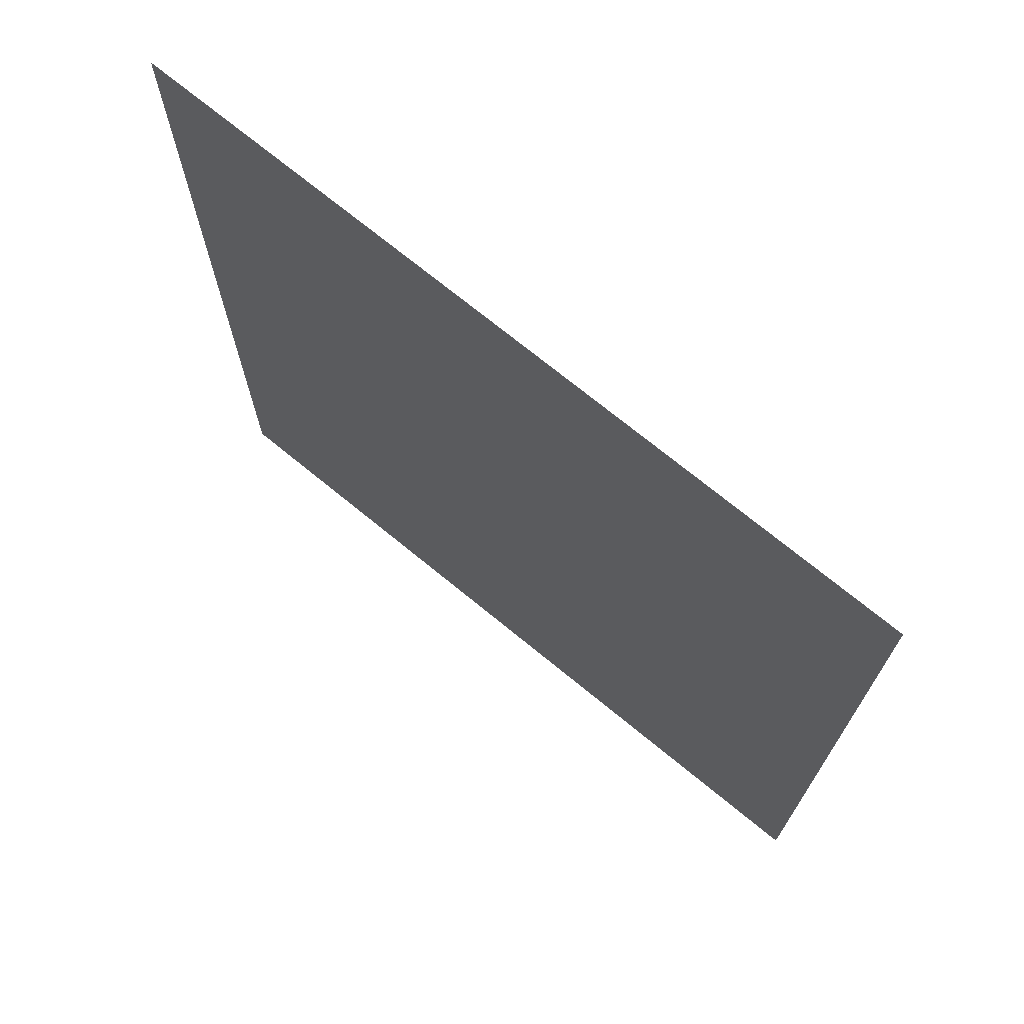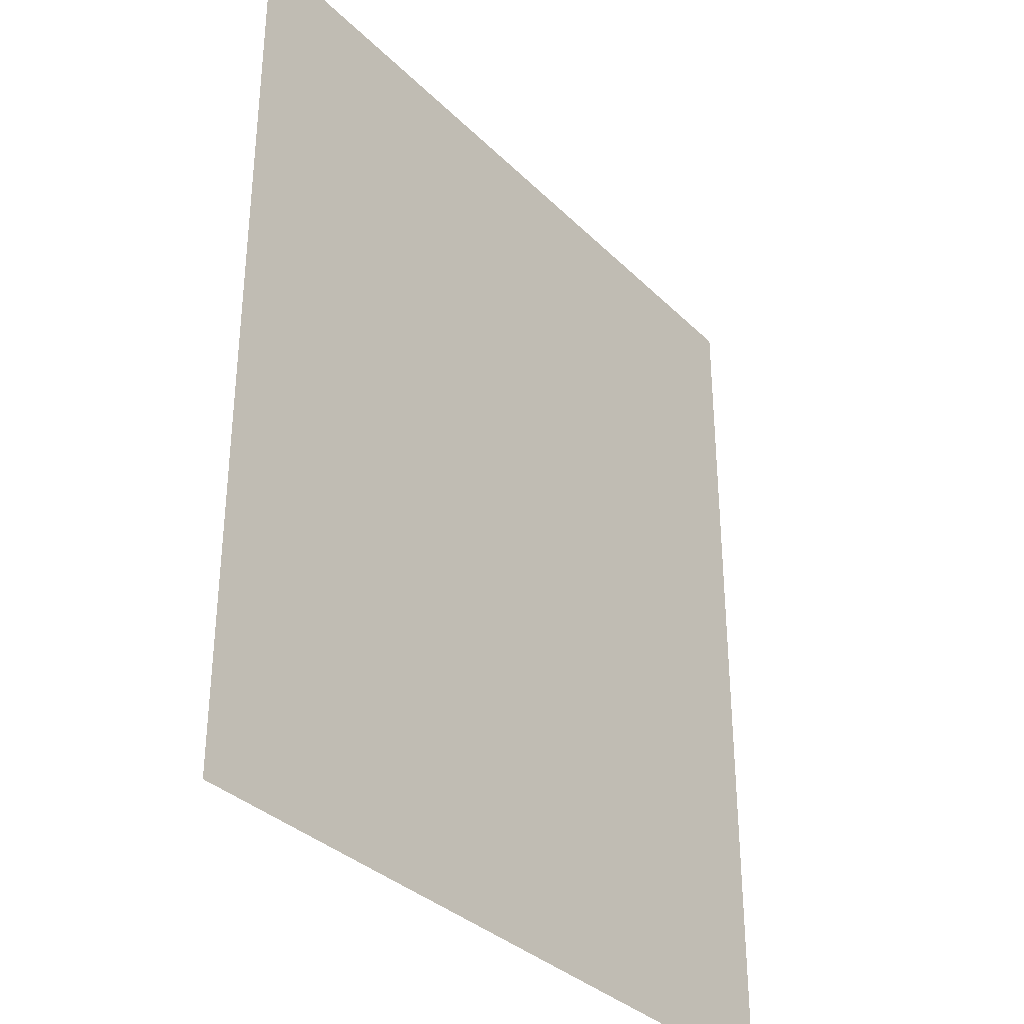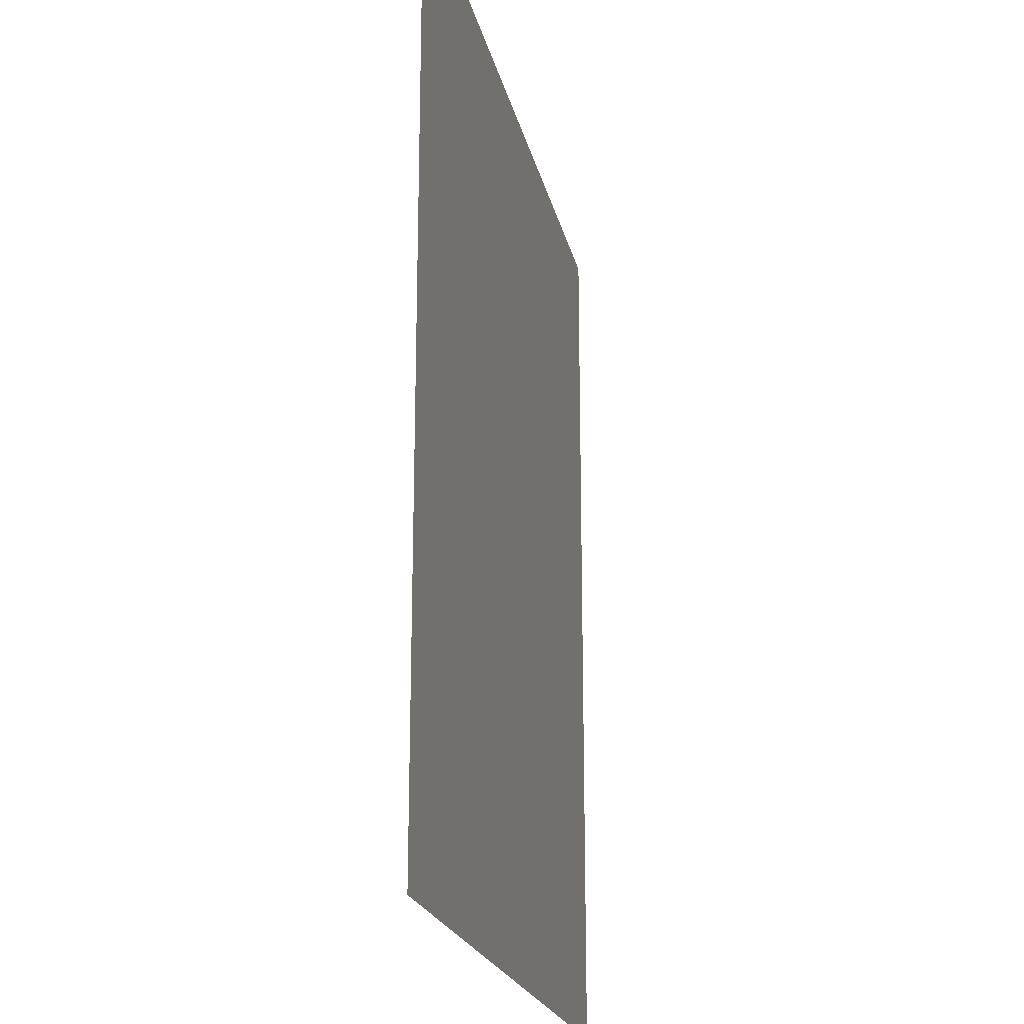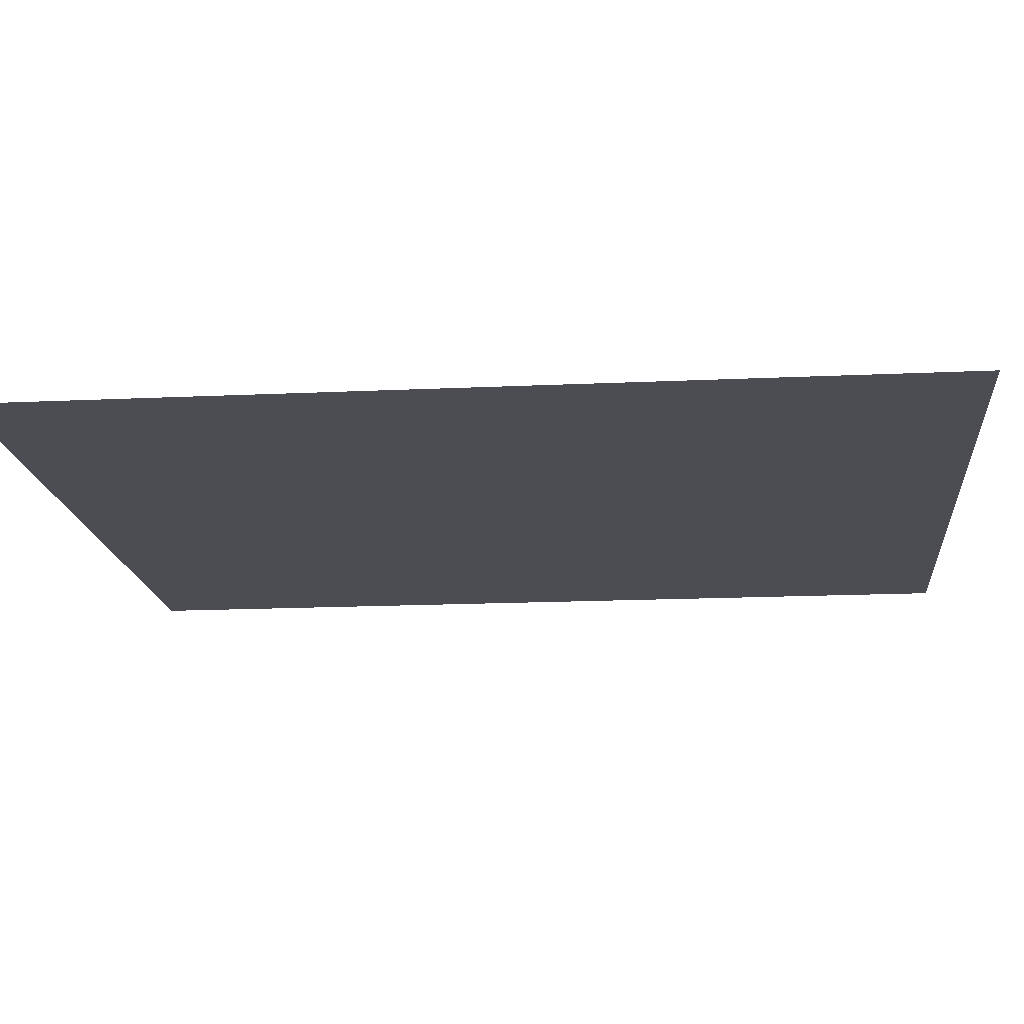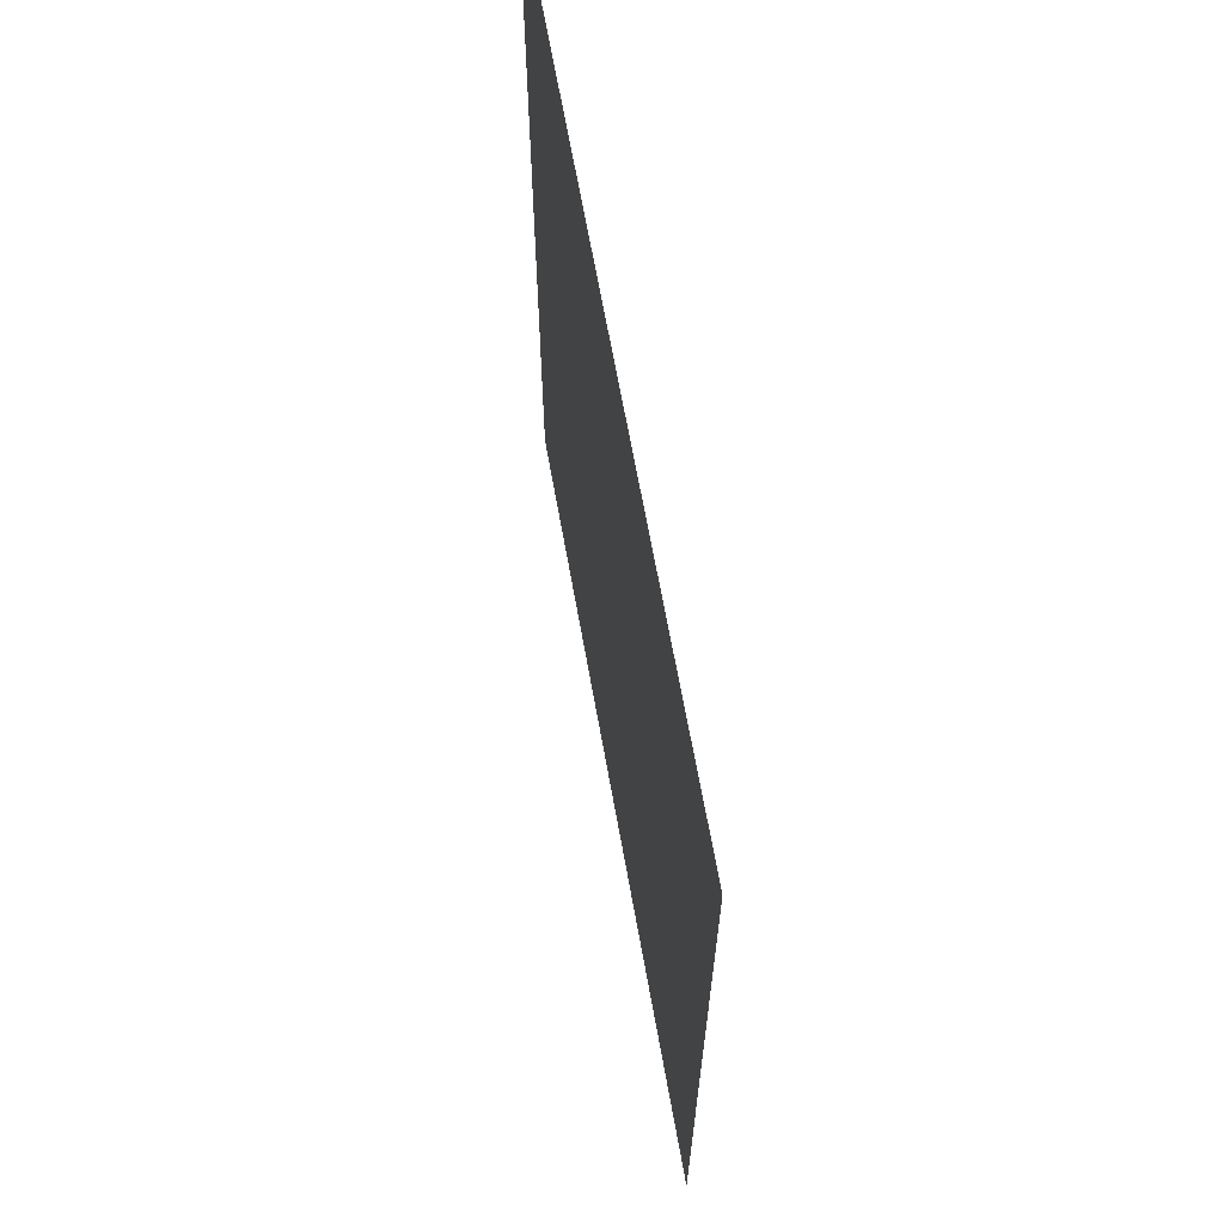
<metadata>
{"format":"obj","ext":"obj","renderer":"f3d","projection":"perspective","resolution":1024,"background":"white","views":[{"elev":72.2,"azim":-140.7,"up":"+Z"},{"elev":-34.3,"azim":-52.3,"up":"+Z"},{"elev":-20.8,"azim":-78.1,"up":"+Z"},{"elev":-16.4,"azim":95.5,"up":"+Y"},{"elev":67.3,"azim":-100.2,"up":"+Z"}]}
</metadata>
<code>
v 0.0212 0 0.025
v 0.01555 0 0.0188
v 0.0198 0 0.011
v 0.0212 0 0.025
v -0.0016 0 0.025
v 0.00845 0 0.02345
v 0.0212 0 0.025
v 0.01235 0 0.0215
v 0.01555 0 0.0188
v 0.0212 0 0.025
v 0.00845 0 0.02345
v 0.01235 0 0.0215
v 0.0212 0 0.025
v 0.0198 0 0.011
v 0.0212 0 0
v 0.0212 0 -0.025
v 0.0212 0 0
v 0.0207 0 -0.00645
v 0.0212 0 -0.025
v 0.0062 0 -0.02395
v -0.00445 0 -0.025
v 0.0212 0 -0.025
v 0.0207 0 -0.00645
v 0.0191 0 -0.0121
v 0.0212 0 -0.025
v 0.0165 0 -0.01685
v 0.01305 0 -0.02055
v 0.0212 0 -0.025
v 0.0191 0 -0.0121
v 0.0165 0 -0.01685
v 0.0212 0 -0.025
v 0.01305 0 -0.02055
v 0.0062 0 -0.02395
v 0.00985 0 -0.0073
v -0.0112 0 -0.016
v -0.0029 0 -0.016
v 0.00325 0 -0.01505
v 0.00325 0 -0.01505
v 0.00745 0 -0.01225
v 0.00985 0 -0.0073
v -0.0016 0 0.0162
v 0.0099 0 0.00725
v 0.0077 0 0.0123
v 0.00385 0 0.0152
v 0.01065 0 0
v 0.0099 0 0.00725
v -0.0016 0 0.0162
v -0.0112 0 0.0162
v -0.0112 0 0.0162
v -0.0112 0 -0.016
v 0.00985 0 -0.0073
v 0.01065 0 0
v 0.00845 0 0.02345
v 0.00385 0 0.0152
v 0.0077 0 0.0123
v 0.01235 0 0.0215
v 0.00745 0 -0.01225
v 0.00325 0 -0.01505
v 0.0062 0 -0.02395
v 0.01305 0 -0.02055
v 0.0198 0 0.011
v 0.01555 0 0.0188
v 0.01235 0 0.0215
v 0.0077 0 0.0123
v 0.0207 0 -0.00645
v 0.00985 0 -0.0073
v 0.00745 0 -0.01225
v 0.0191 0 -0.0121
v 0.01305 0 -0.02055
v 0.0165 0 -0.01685
v 0.0191 0 -0.0121
v 0.00745 0 -0.01225
v 0.0212 0 0
v 0.0198 0 0.011
v 0.0077 0 0.0123
v 0.0099 0 0.00725
v -0.0112 0 -0.016
v -0.0112 0 0.0162
v -0.0212 0 0.025
v -0.0212 0 -0.025
v 0.00985 0 -0.0073
v 0.0207 0 -0.00645
v 0.0212 0 0
v 0.01065 0 0
v 0.01065 0 0
v 0.0212 0 0
v 0.0099 0 0.00725
v -0.0112 0 -0.016
v -0.0212 0 -0.025
v -0.00445 0 -0.025
v -0.0212 0 0.025
v -0.0112 0 0.0162
v -0.0016 0 0.0162
v -0.0016 0 0.025
v 0.00845 0 0.02345
v -0.0016 0 0.025
v -0.0016 0 0.0162
v 0.00385 0 0.0152
v -0.0112 0 -0.016
v -0.00445 0 -0.025
v 0.0062 0 -0.02395
v -0.0029 0 -0.016
v -0.0029 0 -0.016
v 0.0062 0 -0.02395
v 0.00325 0 -0.01505
g mesh51904
f 1 2 3
f 4 5 6
f 7 8 9
f 10 11 12
f 13 14 15
f 16 17 18
f 19 20 21
f 22 23 24
f 25 26 27
f 28 29 30
f 31 32 33
f 34 35 36
f 36 37 34
f 38 39 40
f 41 42 43
f 43 44 41
f 45 46 47
f 47 48 45
f 49 50 51
f 51 52 49
g mesh51905
f 53 54 55
f 55 56 53
f 57 58 59
f 59 60 57
f 61 62 63
f 63 64 61
f 65 66 67
f 67 68 65
f 69 70 71
f 71 72 69
f 73 74 75
f 75 76 73
f 77 78 79
f 79 80 77
f 81 82 83
f 83 84 81
f 85 86 87
f 88 89 90
f 91 92 93
f 93 94 91
f 95 96 97
f 97 98 95
f 99 100 101
f 101 102 99
f 103 104 105

</code>
